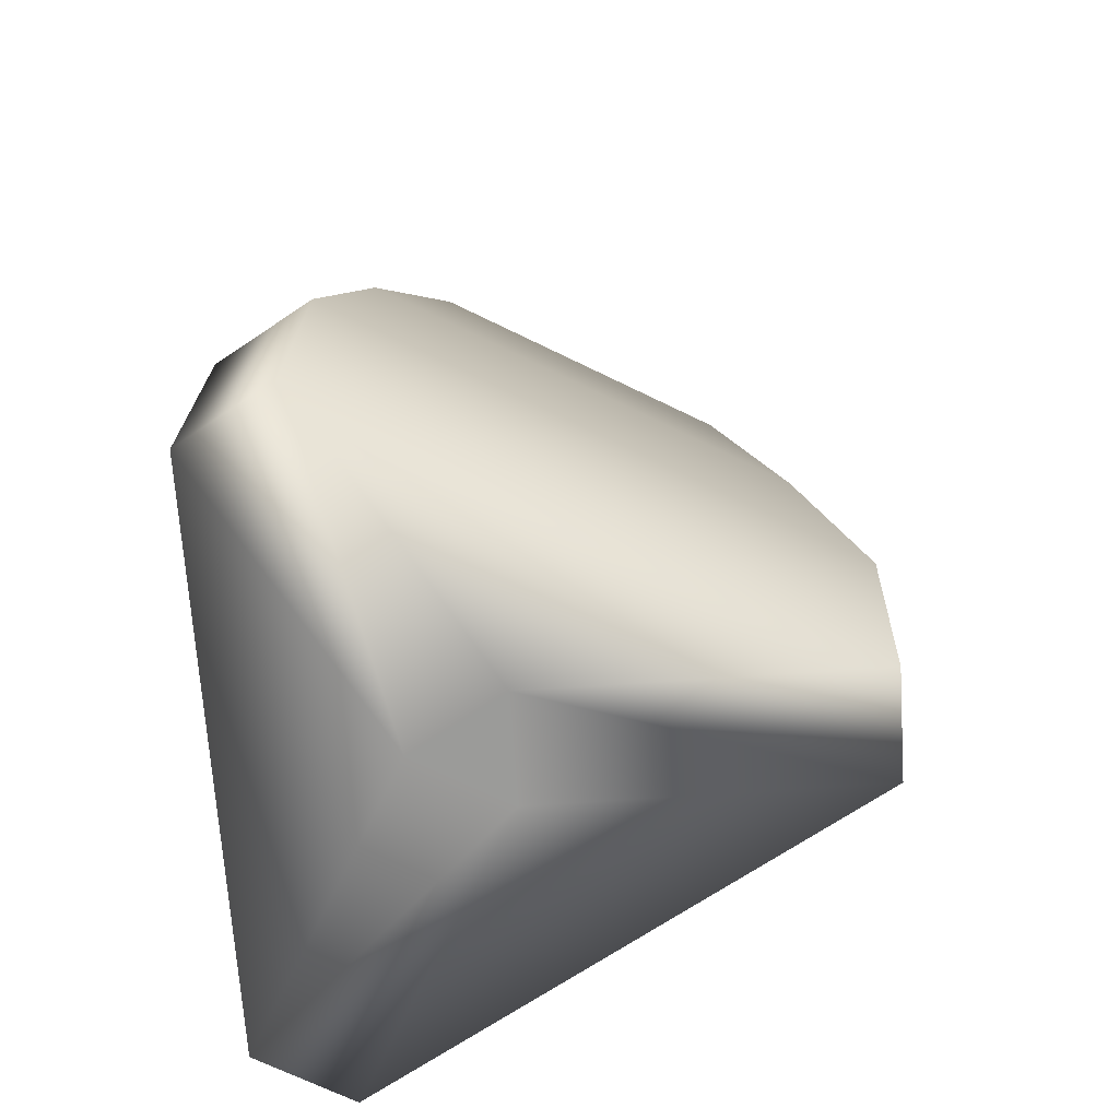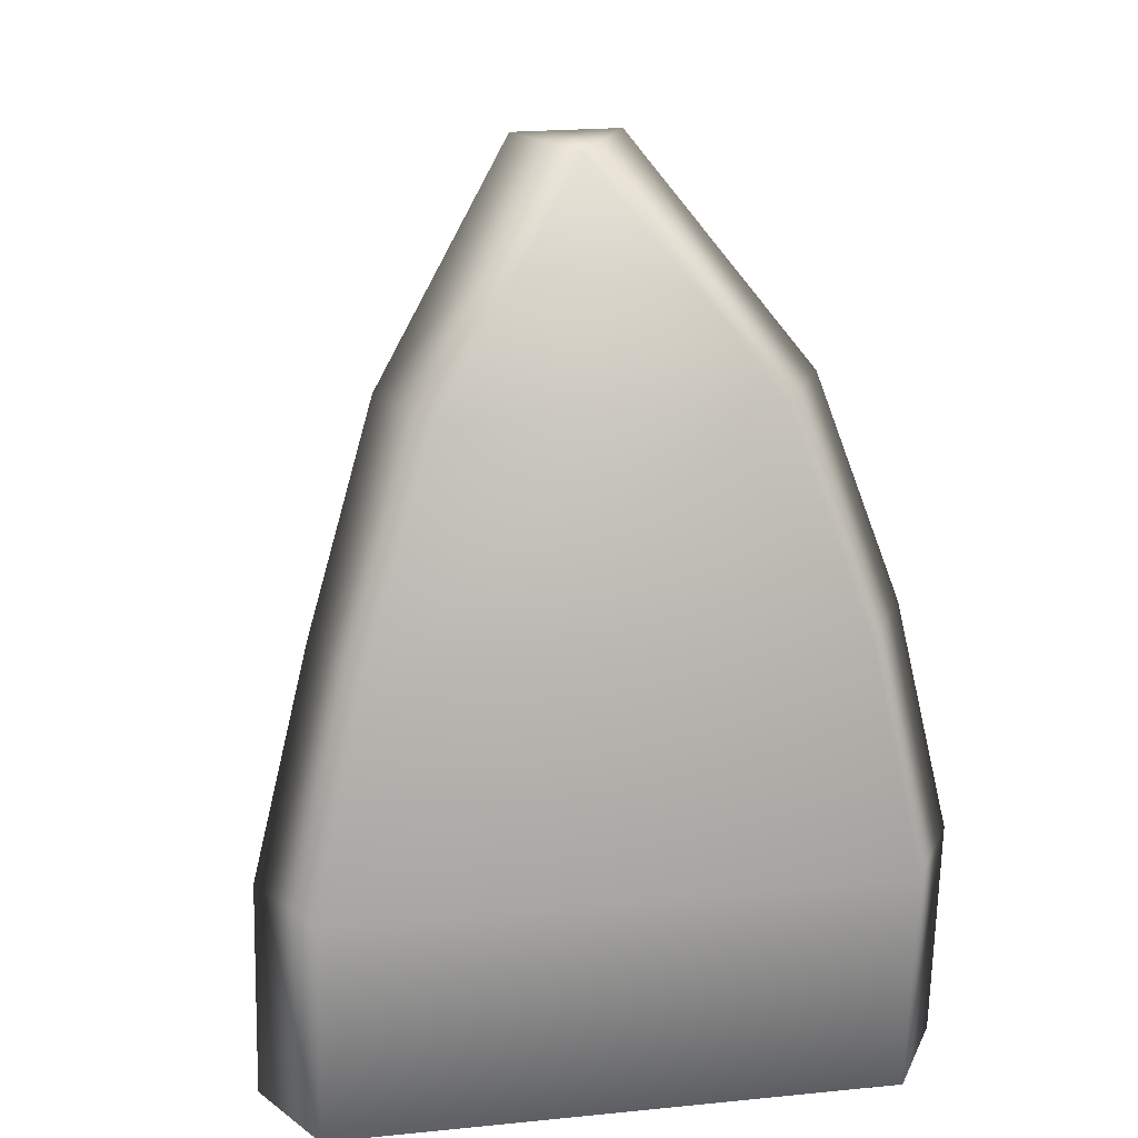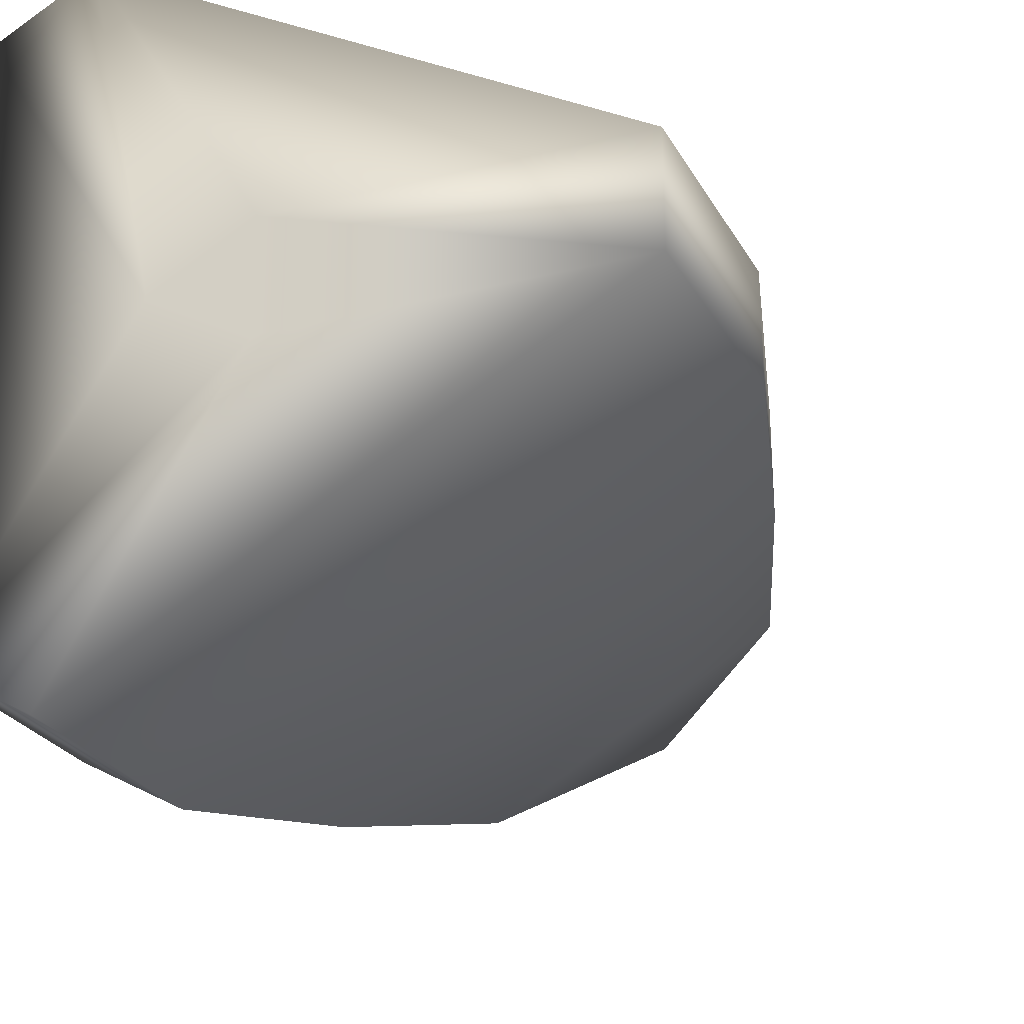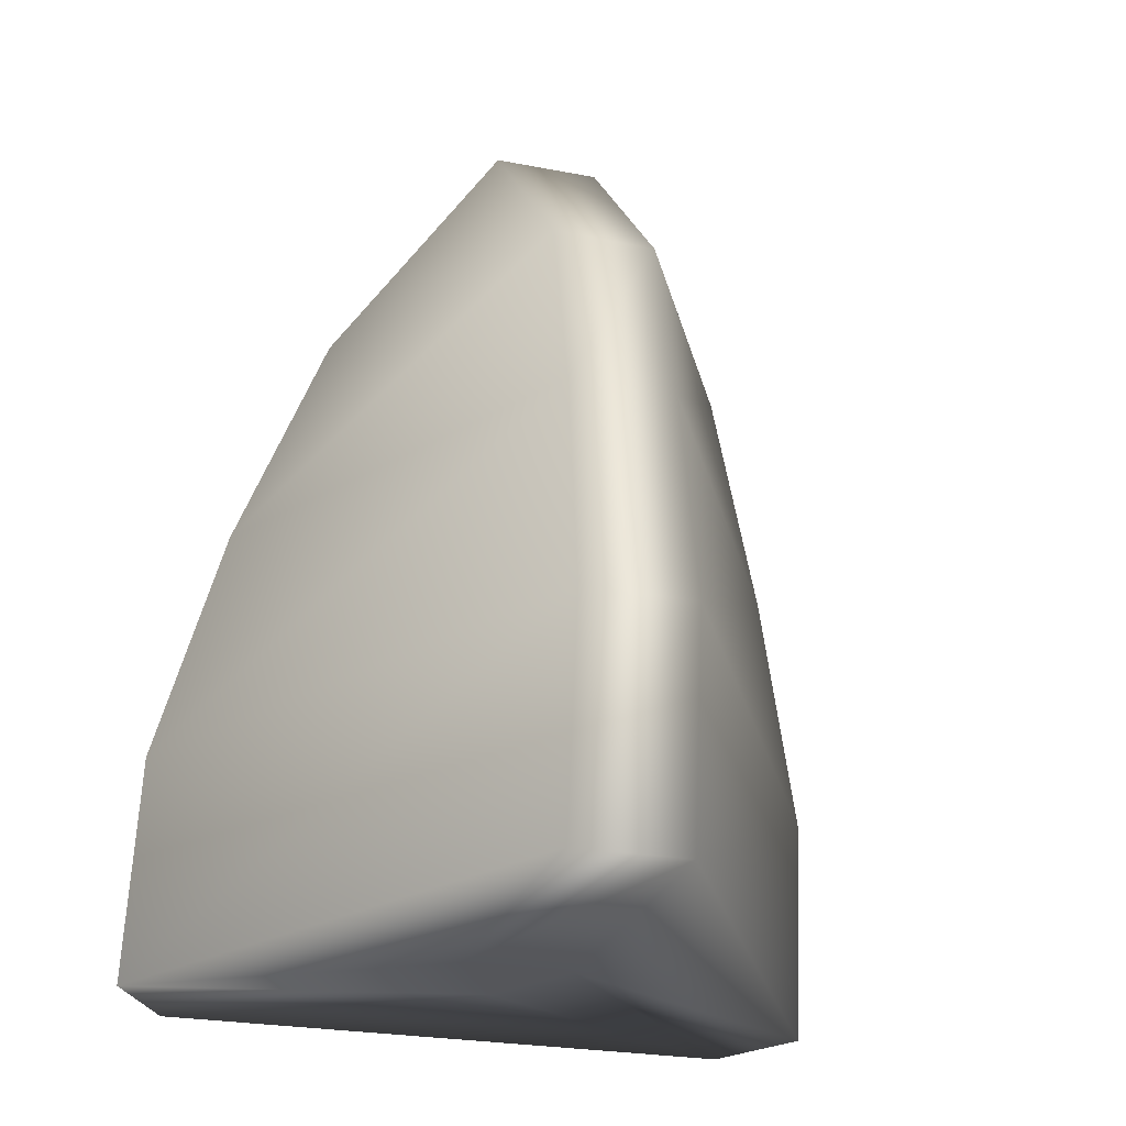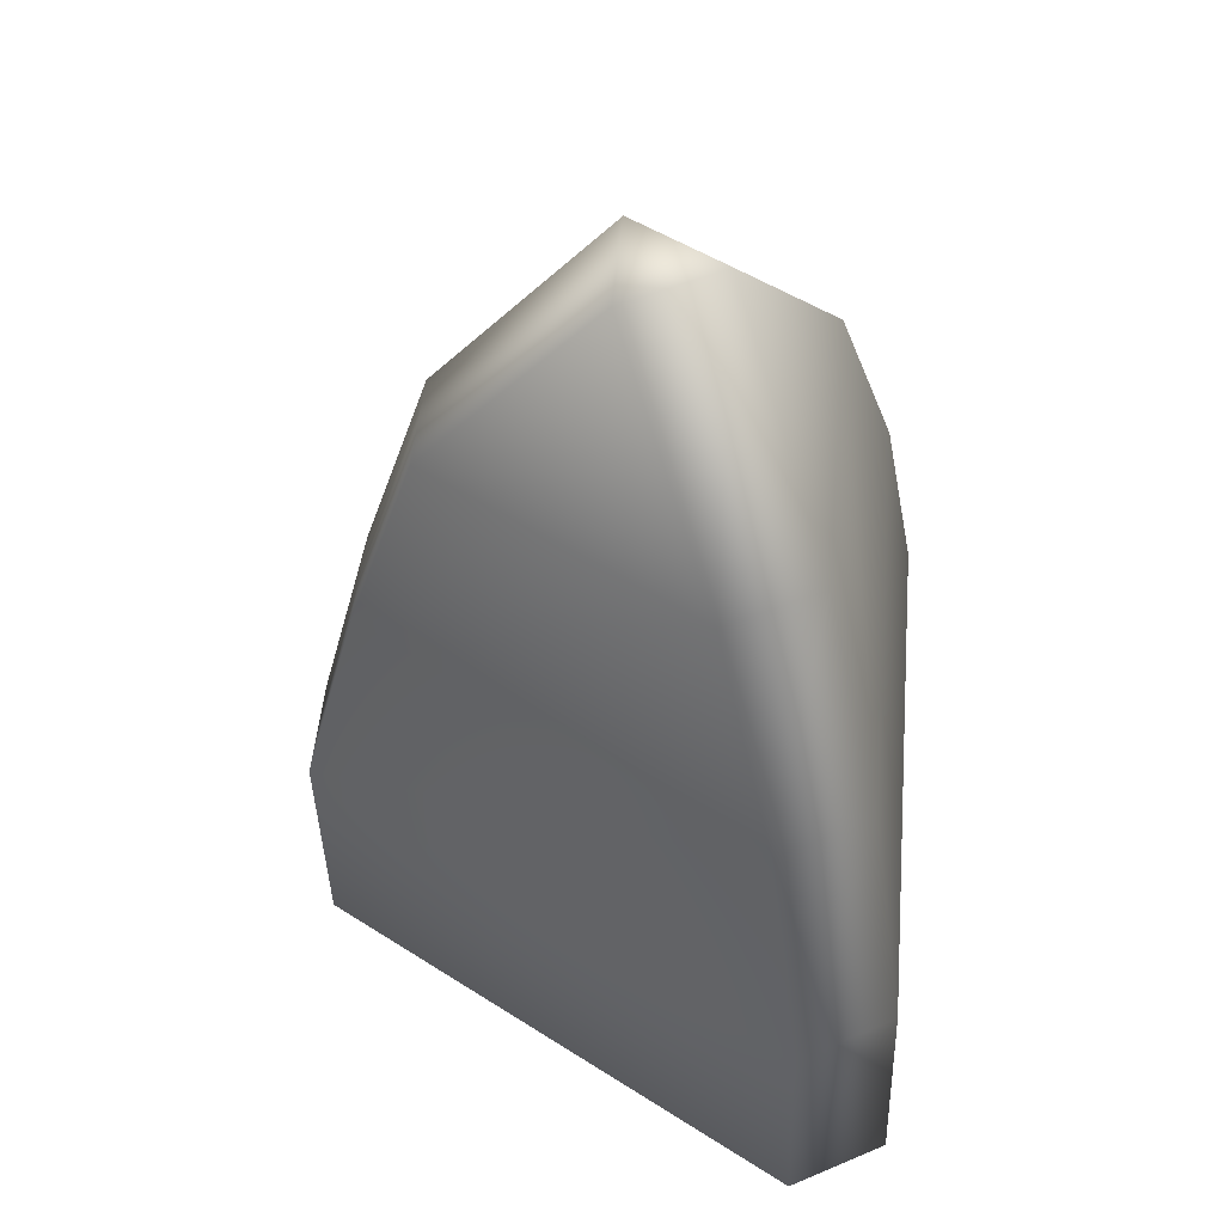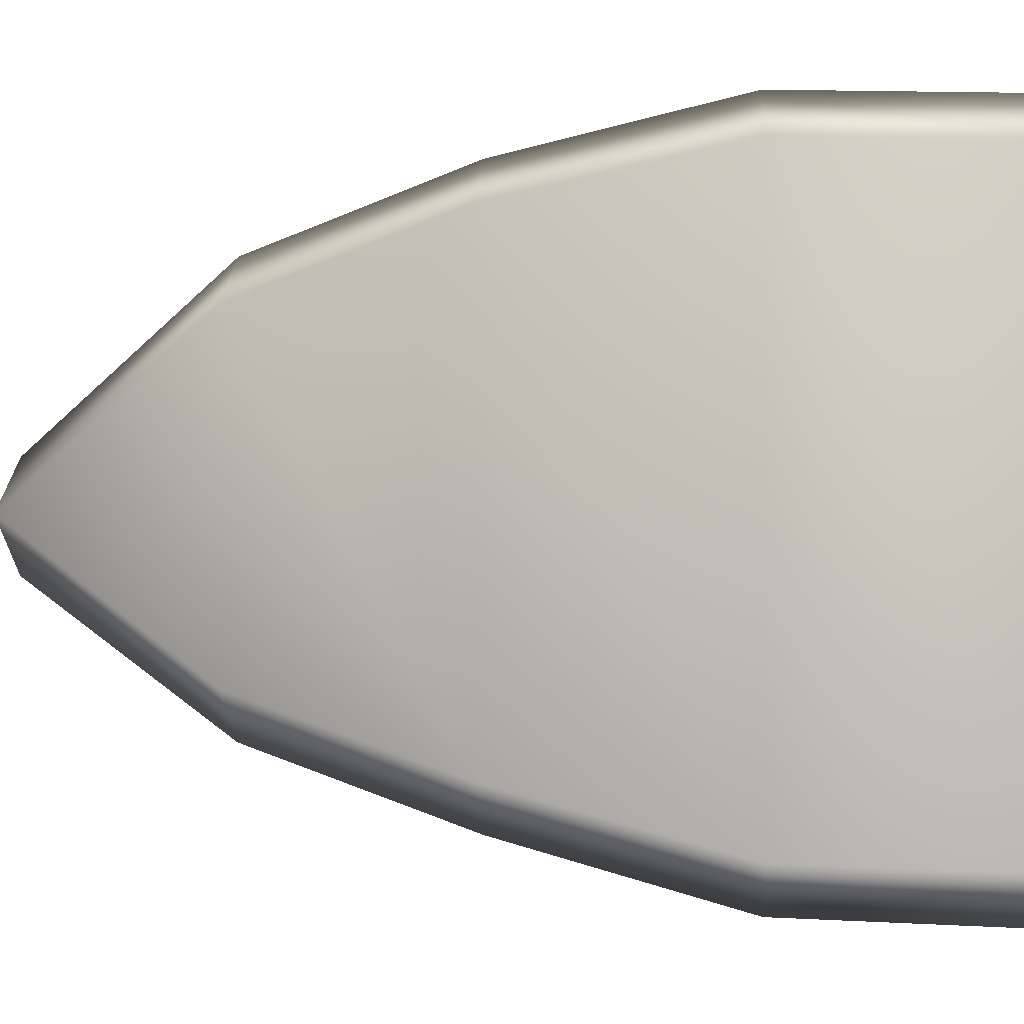
<metadata>
{"format":"obj","ext":"obj","renderer":"f3d","projection":"perspective","resolution":1024,"background":"white","views":[{"elev":-69.6,"azim":3.9,"up":"+Y"},{"elev":22.5,"azim":-99.6,"up":"+Y"},{"elev":-27.3,"azim":21.1,"up":"+Z"},{"elev":-25.9,"azim":-46.9,"up":"+Y"},{"elev":50.2,"azim":-174.9,"up":"+Y"},{"elev":-1.3,"azim":-86.1,"up":"+Z"}]}
</metadata>
<code>
g default
v -1.348 -1.687 -62.87
v 19.2 -1.687 -74.74
v 20.77 48.31 -73.22
v 0.2016 48.31 -61.35
v 19.2 -1.687 74.74
v -1.348 -1.687 62.87
v 0.2016 48.31 64.37
v 20.77 48.31 76.23
v 128.1 -1.687 -11.86
v 128.1 -1.687 11.86
v 129.7 48.31 13.37
v 129.7 48.31 -10.36
v 28.37 99.34 -59.52
v 8.498 99.34 -48.3
v 8.498 99.34 54.12
v 28.37 99.34 65.34
v 116.8 99.34 14.29
v 116.8 99.34 -8.467
v 41.28 147.3 -43.49
v 21.24 147.3 -32.61
v 21.24 147.3 38.18
v 41.28 147.3 49.06
v 101.7 147.3 14.16
v 101.7 147.3 -8.592
v 55.5 -1.687 11.86
v 34.95 -1.687 -1e-06
v 55.5 -1.687 -11.86
v 63.09 194.8 -11.86
v 42.54 194.8 -4e-06
v 63.09 194.8 11.86
g pCylinder1
f 1 2 27 26
f 2 1 4 3
f 3 4 14 13
f 5 6 26 25
f 6 5 8 7
f 7 8 16 15
f 9 10 25 27
f 10 9 12 11
f 11 12 18 17
f 13 14 20 19
f 15 16 22 21
f 17 18 24 23
f 19 20 29 28
f 21 22 30 29
f 23 24 28 30
f 1 6 7 4
f 5 10 11 8
f 9 2 3 12
f 4 7 15 14
f 8 11 17 16
f 12 3 13 18
f 14 15 21 20
f 16 17 23 22
f 18 13 19 24
f 6 1 26
f 10 5 25
f 2 9 27
f 20 21 29
f 22 23 30
f 24 19 28
f 25 26 27
f 28 29 30

</code>
